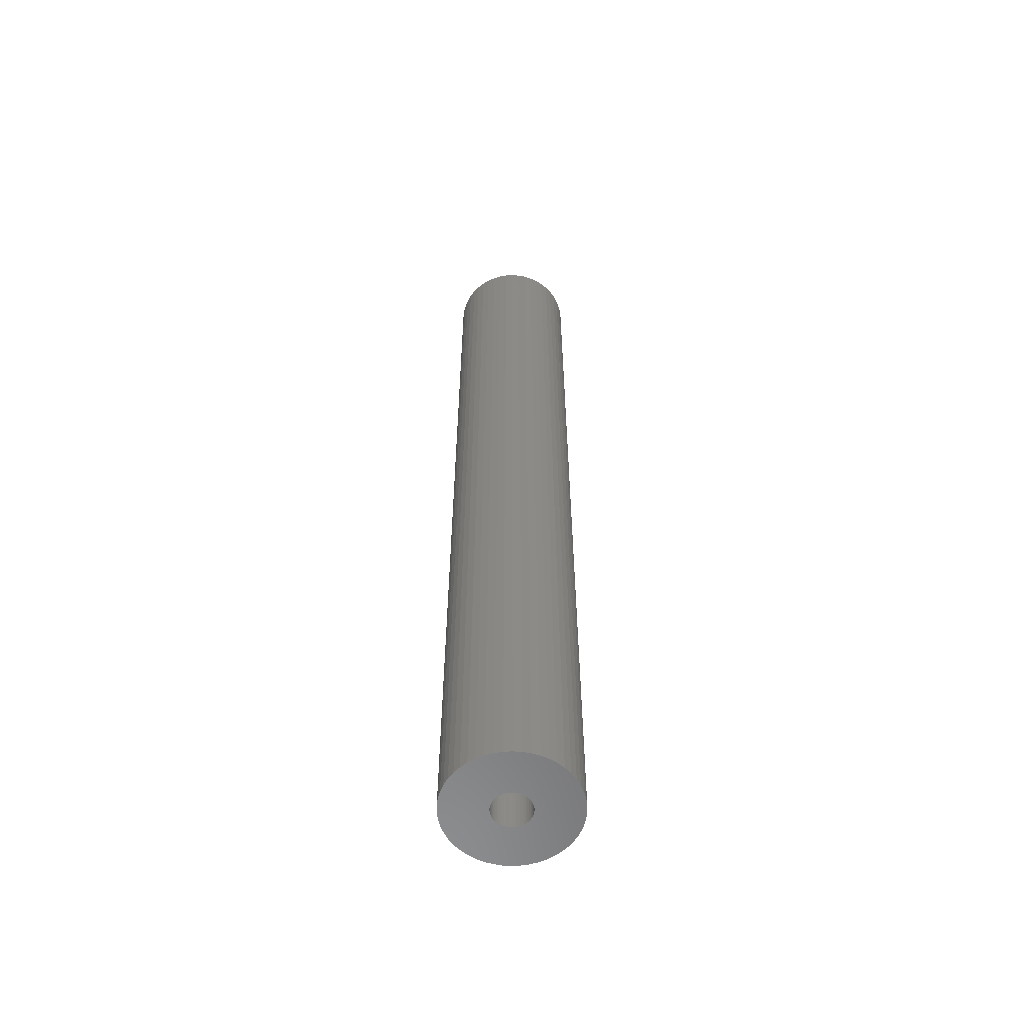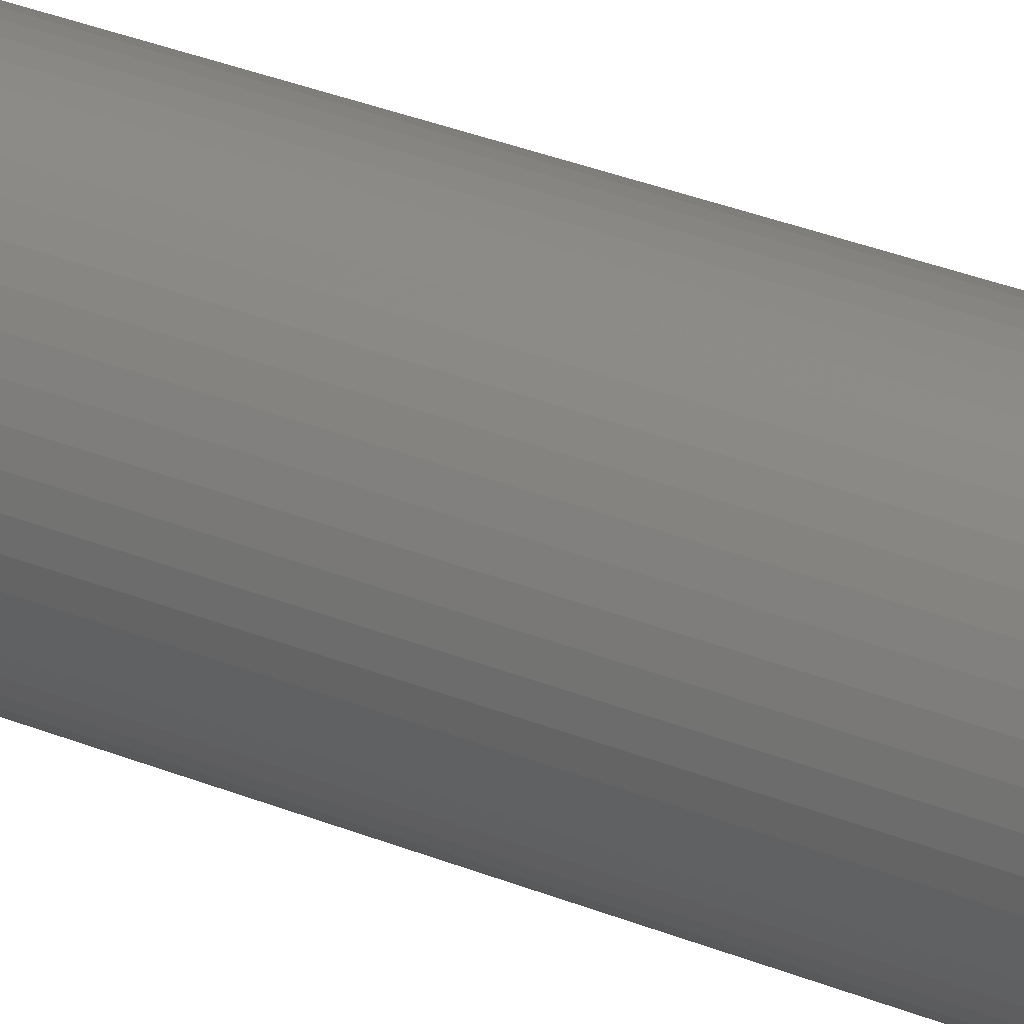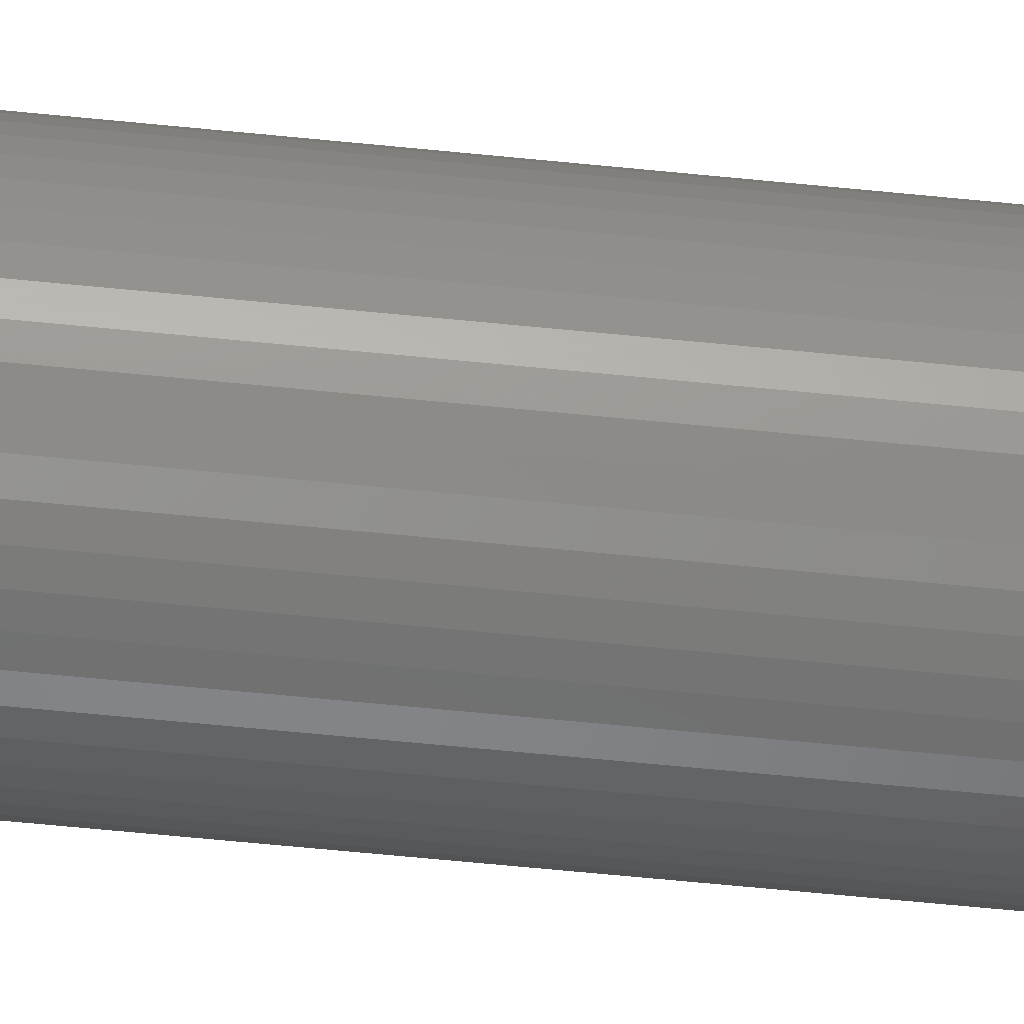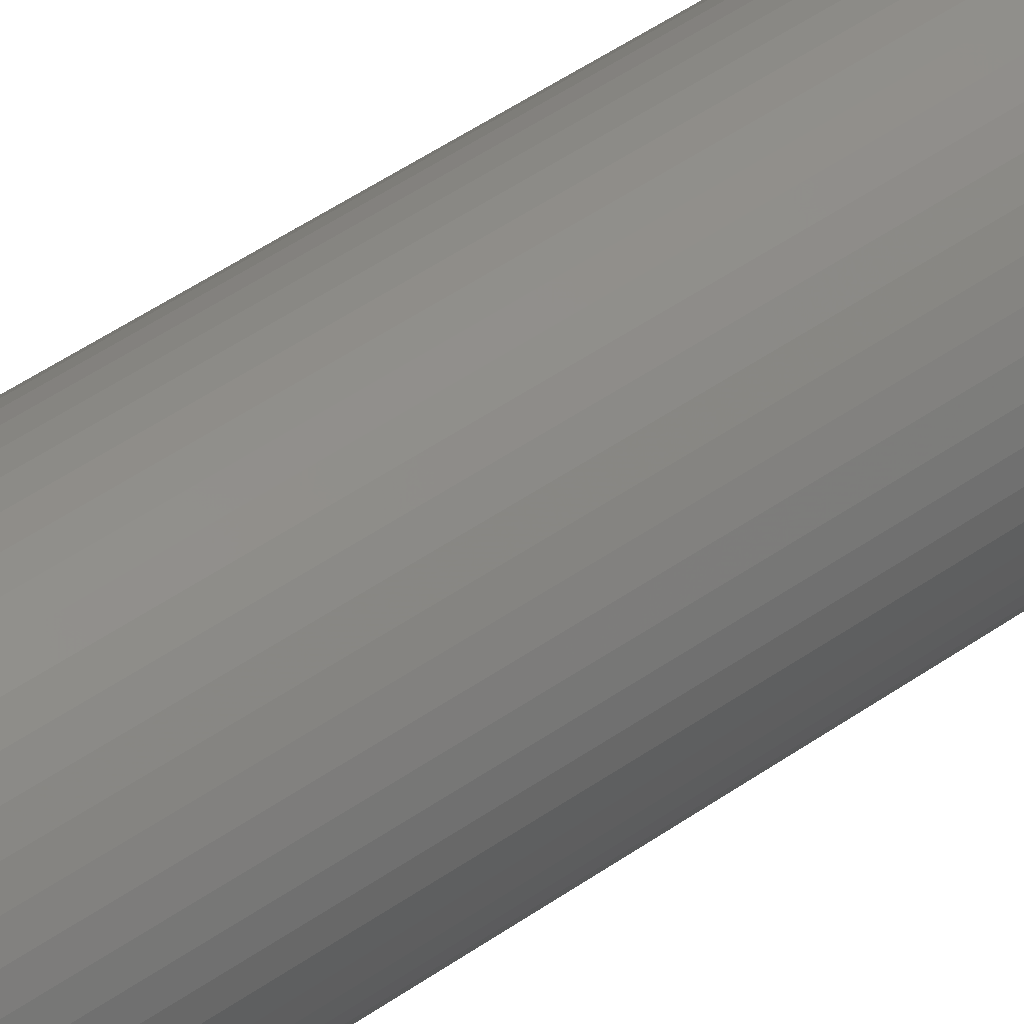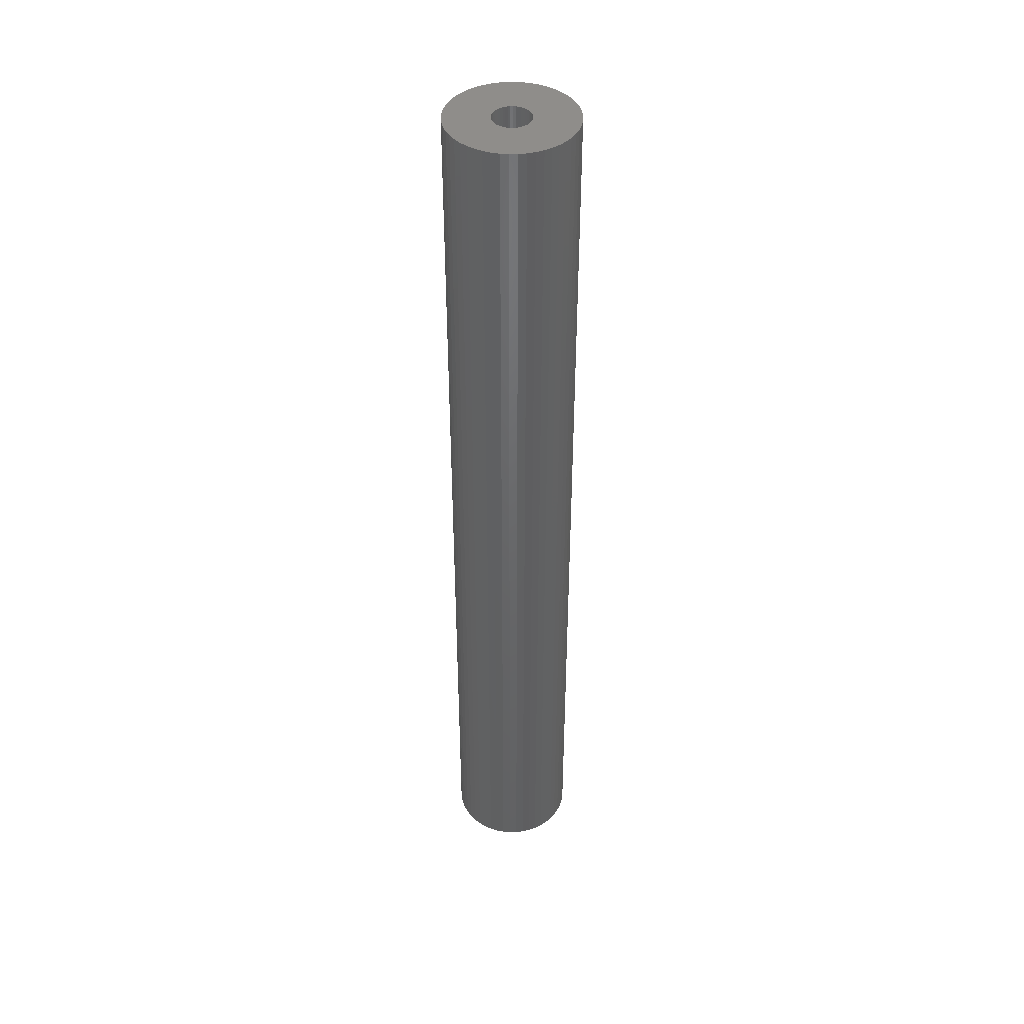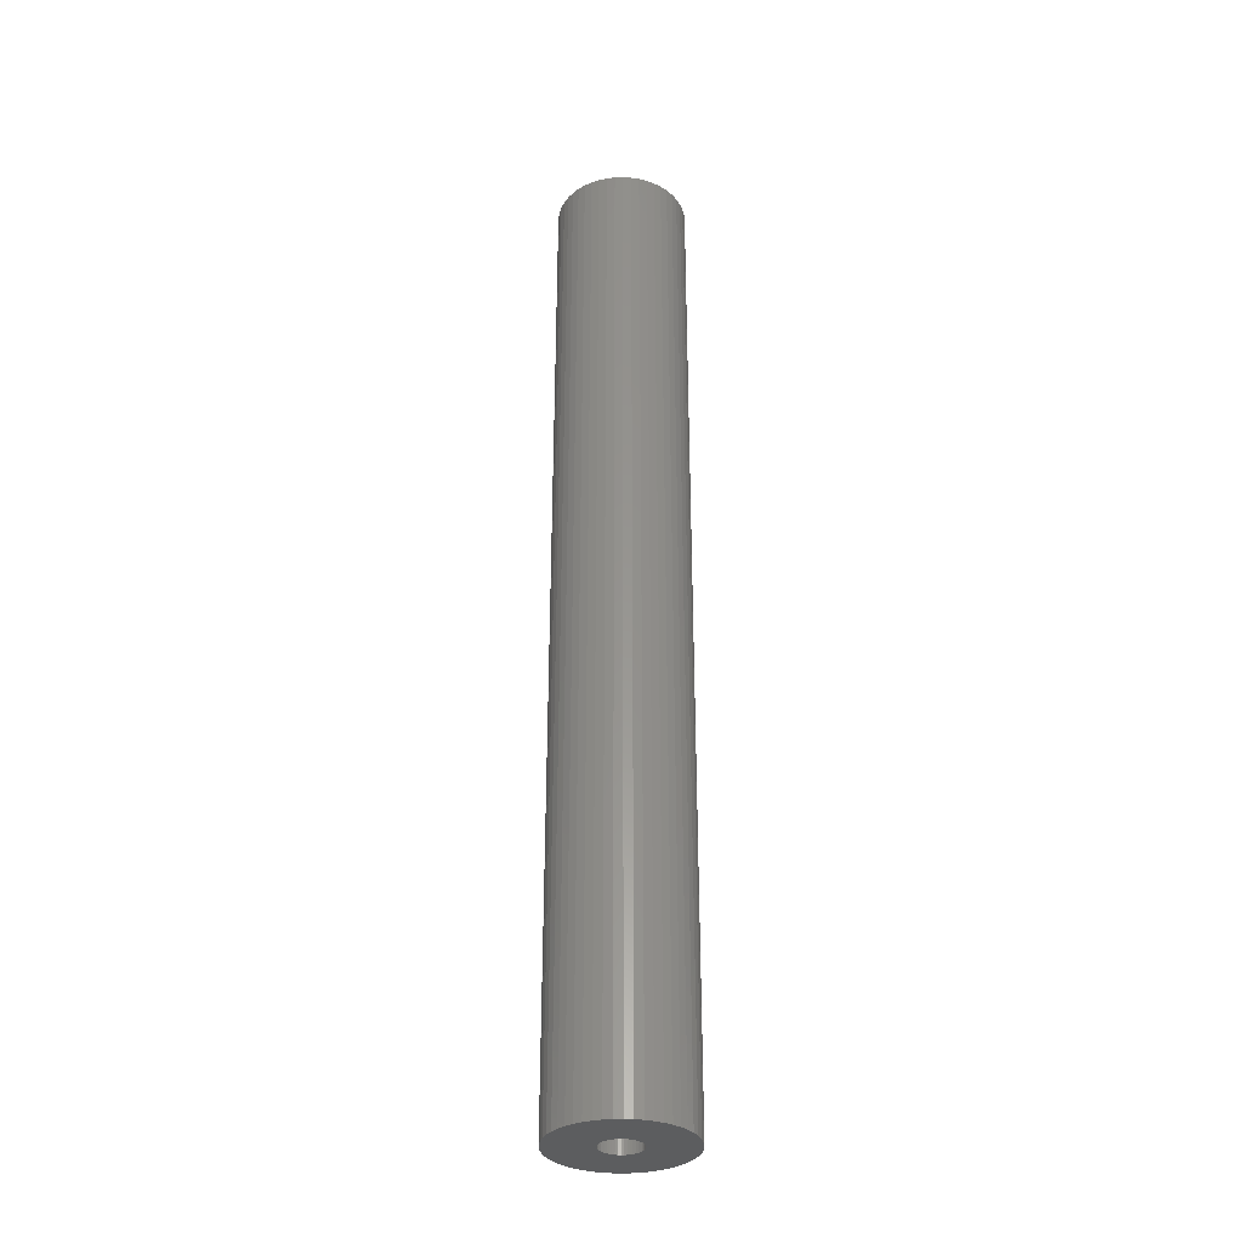
<metadata>
{"format":"stl","ext":"stl","renderer":"f3d","projection":"perspective","resolution":1024,"background":"white","views":[{"elev":-58.2,"azim":-176.8,"up":"+Z"},{"elev":27.7,"azim":123.2,"up":"+Y"},{"elev":-59.5,"azim":-96.0,"up":"+Y"},{"elev":41.0,"azim":48.1,"up":"+Y"},{"elev":42.4,"azim":-80.4,"up":"+Z"},{"elev":-32.5,"azim":110.3,"up":"+Z"}]}
</metadata>
<code>
# stl→obj: 200 verts, 400 faces
v 6 0 45
v 5.953 0.752 -45
v 5.953 0.752 45
v 6 0 -45
v -6 0 -45
v -5.953 0.752 45
v -5.953 0.752 -45
v -6 0 45
v 0.3767 5.988 -45
v -0.3767 5.988 45
v 0.3767 5.988 45
v -0.3767 5.988 -45
v -0.3767 -5.988 -45
v 0.3767 -5.988 45
v -0.3767 -5.988 45
v 0.3767 -5.988 -45
v 4.374 4.107 -45
v 3.825 4.623 45
v 4.374 4.107 45
v 3.825 4.623 -45
v -3.825 4.623 -45
v -4.374 4.107 45
v -3.825 4.623 45
v -4.374 4.107 -45
v -1.854 5.706 -45
v -2.555 5.429 45
v -1.854 5.706 45
v -2.555 5.429 -45
v 5.579 2.209 45
v 5.258 2.891 -45
v 5.258 2.891 45
v 5.579 2.209 -45
v 5.811 1.492 -45
v 5.811 1.492 45
v 2.555 5.429 -45
v 1.854 5.706 45
v 2.555 5.429 45
v 1.854 5.706 -45
v 1.124 5.894 45
v 1.124 5.894 -45
v 3.215 5.066 -45
v 3.215 5.066 45
v -5.579 2.209 -45
v -5.258 2.891 45
v -5.258 2.891 -45
v -5.579 2.209 45
v -5.811 1.492 -45
v -5.811 1.492 45
v -1.124 5.894 45
v -1.124 5.894 -45
v 1.124 -5.894 45
v 1.124 -5.894 -45
v 1.854 -5.706 -45
v 2.555 -5.429 45
v 1.854 -5.706 45
v 2.555 -5.429 -45
v 4.854 3.527 45
v 4.854 3.527 -45
v -4.854 3.527 45
v -4.854 3.527 -45
v 1.8 0 45
v 1.786 0.2256 45
v 5.953 -0.752 45
v 1.743 0.4476 45
v 1.786 -0.2256 45
v 1.674 0.6626 45
v 5.811 -1.492 45
v 1.577 0.8672 45
v 1.743 -0.4476 45
v 1.456 1.058 45
v 5.579 -2.209 45
v 1.312 1.232 45
v 1.674 -0.6626 45
v 1.147 1.387 45
v 5.258 -2.891 45
v 0.9645 1.52 45
v 1.577 -0.8672 45
v 0.7664 1.629 45
v 4.854 -3.527 45
v 1.456 -1.058 45
v 0.5562 1.712 45
v 0.3373 1.768 45
v 0.113 1.796 45
v -0.113 1.796 45
v -0.3373 1.768 45
v -0.5562 1.712 45
v -0.7664 1.629 45
v -0.9645 1.52 45
v -3.215 5.066 45
v -1.147 1.387 45
v -1.312 1.232 45
v -1.456 1.058 45
v 4.374 -4.107 45
v 1.312 -1.232 45
v 3.825 -4.623 45
v 1.147 -1.387 45
v 3.215 -5.066 45
v 0.9645 -1.52 45
v 0.7664 -1.629 45
v 0.5562 -1.712 45
v 0.3373 -1.768 45
v 0.113 -1.796 45
v -0.113 -1.796 45
v -0.3373 -1.768 45
v -1.124 -5.894 45
v -0.5562 -1.712 45
v -1.854 -5.706 45
v -0.7664 -1.629 45
v -2.555 -5.429 45
v -0.9645 -1.52 45
v -3.215 -5.066 45
v -1.147 -1.387 45
v -3.825 -4.623 45
v -1.312 -1.232 45
v -4.374 -4.107 45
v -1.456 -1.058 45
v -4.854 -3.527 45
v -1.577 -0.8672 45
v -5.258 -2.891 45
v -1.674 -0.6626 45
v -5.579 -2.209 45
v -1.743 -0.4476 45
v -5.811 -1.492 45
v -1.786 -0.2256 45
v -5.953 -0.752 45
v -1.8 0 45
v -1.577 0.8672 45
v -1.674 0.6626 45
v -1.743 0.4476 45
v -1.786 0.2256 45
v -3.215 5.066 -45
v 5.953 -0.752 -45
v 3.215 -5.066 -45
v 3.825 -4.623 -45
v 4.374 -4.107 -45
v 5.811 -1.492 -45
v -4.374 -4.107 -45
v -3.825 -4.623 -45
v -5.258 -2.891 -45
v -5.579 -2.209 -45
v -4.854 -3.527 -45
v 1.8 0 -45
v 1.786 -0.2256 -45
v 1.743 -0.4476 -45
v 5.579 -2.209 -45
v 1.786 0.2256 -45
v 1.674 -0.6626 -45
v 5.258 -2.891 -45
v 1.577 -0.8672 -45
v 4.854 -3.527 -45
v 1.743 0.4476 -45
v 1.456 -1.058 -45
v 1.312 -1.232 -45
v 1.674 0.6626 -45
v 1.147 -1.387 -45
v 0.9645 -1.52 -45
v 1.577 0.8672 -45
v 0.7664 -1.629 -45
v 1.456 1.058 -45
v 0.5562 -1.712 -45
v 0.3373 -1.768 -45
v 0.113 -1.796 -45
v -0.113 -1.796 -45
v -0.3373 -1.768 -45
v -1.124 -5.894 -45
v -0.5562 -1.712 -45
v -1.854 -5.706 -45
v -0.7664 -1.629 -45
v -2.555 -5.429 -45
v -0.9645 -1.52 -45
v -3.215 -5.066 -45
v -1.147 -1.387 -45
v -1.312 -1.232 -45
v -1.456 -1.058 -45
v 1.312 1.232 -45
v 1.147 1.387 -45
v 0.9645 1.52 -45
v 0.7664 1.629 -45
v 0.5562 1.712 -45
v 0.3373 1.768 -45
v 0.113 1.796 -45
v -0.113 1.796 -45
v -0.3373 1.768 -45
v -0.5562 1.712 -45
v -0.7664 1.629 -45
v -0.9645 1.52 -45
v -1.147 1.387 -45
v -1.312 1.232 -45
v -1.456 1.058 -45
v -1.577 0.8672 -45
v -1.674 0.6626 -45
v -1.743 0.4476 -45
v -1.786 0.2256 -45
v -1.8 0 -45
v -1.577 -0.8672 -45
v -1.674 -0.6626 -45
v -1.743 -0.4476 -45
v -5.811 -1.492 -45
v -1.786 -0.2256 -45
v -5.953 -0.752 -45
f 1 2 3
f 2 1 4
f 5 6 7
f 6 5 8
f 9 10 11
f 10 9 12
f 13 14 15
f 14 13 16
f 17 18 19
f 18 17 20
f 21 22 23
f 22 21 24
f 25 26 27
f 26 25 28
f 29 30 31
f 30 29 32
f 3 33 34
f 33 3 2
f 35 36 37
f 36 35 38
f 38 39 36
f 39 38 40
f 41 37 42
f 37 41 35
f 43 44 45
f 44 43 46
f 47 46 43
f 46 47 48
f 12 49 10
f 49 12 50
f 16 51 14
f 51 16 52
f 53 54 55
f 54 53 56
f 34 32 29
f 32 34 33
f 57 17 19
f 17 57 58
f 31 58 57
f 58 31 30
f 40 11 39
f 11 40 9
f 20 42 18
f 42 20 41
f 45 59 60
f 59 45 44
f 60 22 24
f 22 60 59
f 7 48 47
f 48 7 6
f 61 1 3
f 62 3 34
f 1 61 63
f 64 34 29
f 65 63 61
f 66 29 31
f 63 65 67
f 68 31 57
f 69 67 65
f 70 57 19
f 67 69 71
f 72 19 18
f 73 71 69
f 74 18 42
f 71 73 75
f 76 42 37
f 77 75 73
f 78 37 36
f 75 77 79
f 80 79 77
f 3 62 61
f 34 64 62
f 29 66 64
f 31 68 66
f 57 70 68
f 19 72 70
f 18 74 72
f 81 36 39
f 42 76 74
f 37 78 76
f 36 81 78
f 82 39 11
f 39 82 81
f 11 83 82
f 11 84 83
f 10 84 11
f 84 10 85
f 49 85 10
f 85 49 86
f 27 86 49
f 86 27 87
f 26 87 27
f 87 26 88
f 89 88 26
f 88 89 90
f 23 90 89
f 90 23 91
f 22 91 23
f 59 92 22
f 91 22 92
f 79 80 93
f 94 93 80
f 93 94 95
f 96 95 94
f 95 96 97
f 98 97 96
f 97 98 54
f 99 54 98
f 54 99 55
f 100 55 99
f 55 100 51
f 101 51 100
f 51 101 14
f 102 14 101
f 103 14 102
f 15 103 104
f 103 15 14
f 105 104 106
f 107 106 108
f 109 108 110
f 104 105 15
f 111 110 112
f 113 112 114
f 115 114 116
f 117 116 118
f 119 118 120
f 121 120 122
f 123 122 124
f 106 107 105
f 125 124 126
f 92 59 127
f 44 127 59
f 108 109 107
f 127 44 128
f 110 111 109
f 46 128 44
f 112 113 111
f 128 46 129
f 114 115 113
f 48 129 46
f 116 117 115
f 129 48 130
f 118 119 117
f 6 130 48
f 120 121 119
f 130 6 126
f 122 123 121
f 8 126 6
f 124 125 123
f 126 8 125
f 28 89 26
f 89 28 131
f 131 23 89
f 23 131 21
f 50 27 49
f 27 50 25
f 63 4 1
f 4 63 132
f 56 97 54
f 97 56 133
f 134 93 95
f 93 134 135
f 67 132 63
f 132 67 136
f 137 113 115
f 113 137 138
f 139 121 140
f 121 139 119
f 141 119 139
f 119 141 117
f 142 4 132
f 143 132 136
f 4 142 2
f 144 136 145
f 146 2 142
f 147 145 148
f 2 146 33
f 149 148 150
f 151 33 146
f 152 150 135
f 33 151 32
f 153 135 134
f 154 32 151
f 155 134 133
f 32 154 30
f 156 133 56
f 157 30 154
f 158 56 53
f 30 157 58
f 159 58 157
f 132 143 142
f 136 144 143
f 145 147 144
f 148 149 147
f 150 152 149
f 135 153 152
f 134 155 153
f 160 53 52
f 133 156 155
f 56 158 156
f 53 160 158
f 161 52 16
f 52 161 160
f 16 162 161
f 16 163 162
f 13 163 16
f 163 13 164
f 165 164 13
f 164 165 166
f 167 166 165
f 166 167 168
f 169 168 167
f 168 169 170
f 171 170 169
f 170 171 172
f 138 172 171
f 172 138 173
f 137 173 138
f 141 174 137
f 173 137 174
f 58 159 17
f 175 17 159
f 17 175 20
f 176 20 175
f 20 176 41
f 177 41 176
f 41 177 35
f 178 35 177
f 35 178 38
f 179 38 178
f 38 179 40
f 180 40 179
f 40 180 9
f 181 9 180
f 182 9 181
f 12 182 183
f 182 12 9
f 50 183 184
f 25 184 185
f 28 185 186
f 183 50 12
f 131 186 187
f 21 187 188
f 24 188 189
f 60 189 190
f 45 190 191
f 43 191 192
f 47 192 193
f 184 25 50
f 7 193 194
f 174 141 195
f 139 195 141
f 185 28 25
f 195 139 196
f 186 131 28
f 140 196 139
f 187 21 131
f 196 140 197
f 188 24 21
f 198 197 140
f 189 60 24
f 197 198 199
f 190 45 60
f 200 199 198
f 191 43 45
f 199 200 194
f 192 47 43
f 5 194 200
f 193 7 47
f 194 5 7
f 75 145 71
f 145 75 148
f 93 150 79
f 150 93 135
f 137 117 141
f 117 137 115
f 140 123 198
f 123 140 121
f 52 55 51
f 55 52 53
f 133 95 97
f 95 133 134
f 71 136 67
f 136 71 145
f 79 148 75
f 148 79 150
f 169 107 109
f 107 169 167
f 167 105 107
f 105 167 165
f 198 125 200
f 125 198 123
f 200 8 5
f 8 200 125
f 165 15 105
f 15 165 13
f 171 109 111
f 109 171 169
f 138 111 113
f 111 138 171
f 142 62 146
f 62 142 61
f 126 193 130
f 193 126 194
f 182 83 84
f 83 182 181
f 162 103 102
f 103 162 163
f 176 72 74
f 72 176 175
f 188 90 91
f 90 188 187
f 185 86 87
f 86 185 184
f 154 68 157
f 68 154 66
f 146 64 151
f 64 146 62
f 179 78 81
f 78 179 178
f 180 81 82
f 81 180 179
f 177 74 76
f 74 177 176
f 128 190 127
f 190 128 191
f 129 191 128
f 191 129 192
f 184 85 86
f 85 184 183
f 161 102 101
f 102 161 162
f 158 100 99
f 100 158 160
f 151 66 154
f 66 151 64
f 159 72 175
f 72 159 70
f 157 70 159
f 70 157 68
f 181 82 83
f 82 181 180
f 178 76 78
f 76 178 177
f 127 189 92
f 189 127 190
f 92 188 91
f 188 92 189
f 130 192 129
f 192 130 193
f 186 87 88
f 87 186 185
f 187 88 90
f 88 187 186
f 183 84 85
f 84 183 182
f 156 99 98
f 99 156 158
f 153 96 94
f 96 153 155
f 144 65 143
f 65 144 69
f 118 196 120
f 196 118 195
f 149 73 147
f 73 149 77
f 153 80 152
f 80 153 94
f 143 61 142
f 61 143 65
f 164 106 104
f 106 164 166
f 114 174 116
f 174 114 173
f 120 197 122
f 197 120 196
f 160 101 100
f 101 160 161
f 155 98 96
f 98 155 156
f 147 69 144
f 69 147 73
f 152 77 149
f 77 152 80
f 163 104 103
f 104 163 164
f 166 108 106
f 108 166 168
f 170 112 110
f 112 170 172
f 172 114 112
f 114 172 173
f 122 199 124
f 199 122 197
f 124 194 126
f 194 124 199
f 168 110 108
f 110 168 170
f 116 195 118
f 195 116 174

</code>
